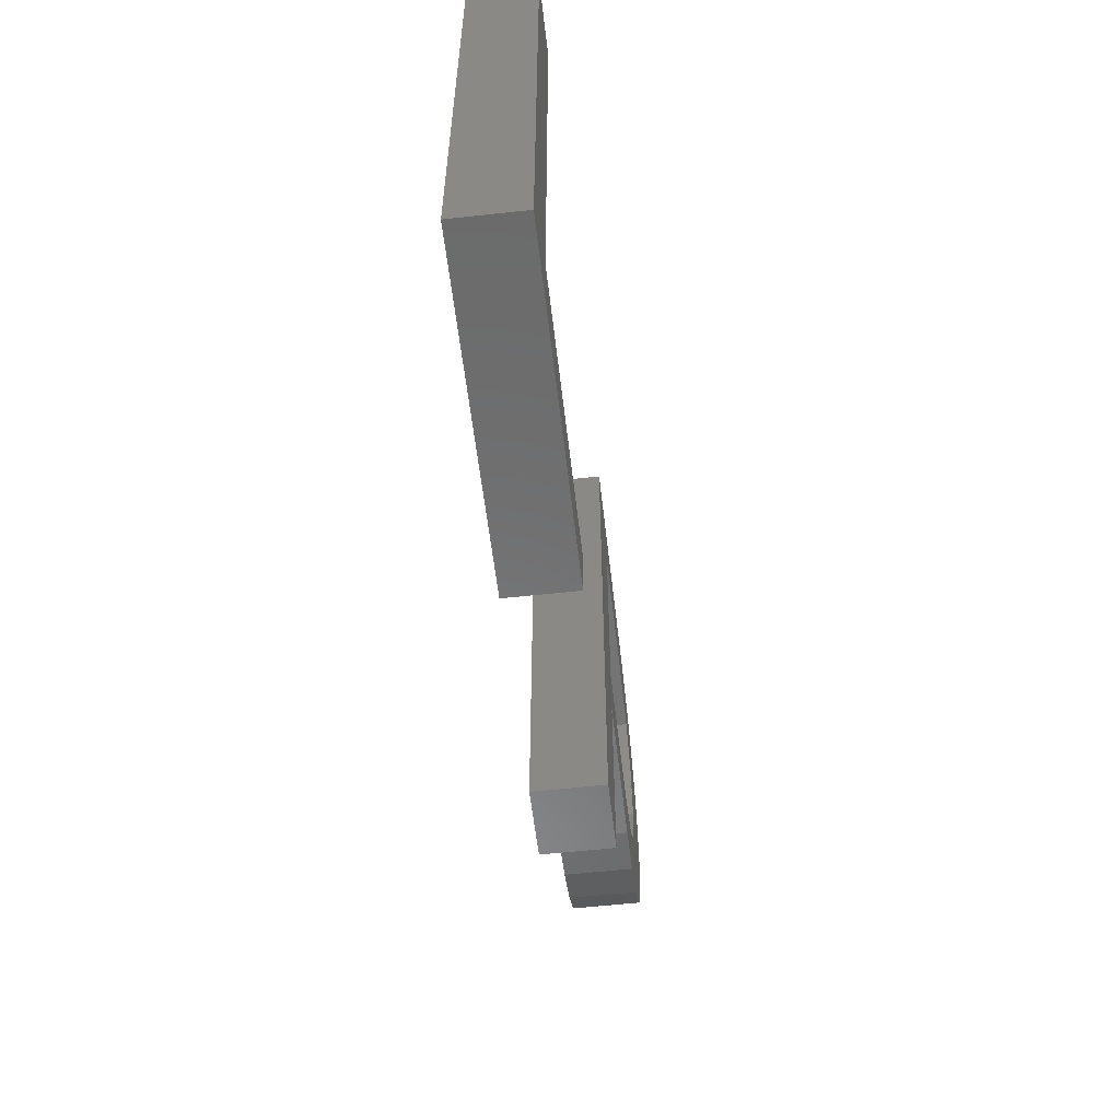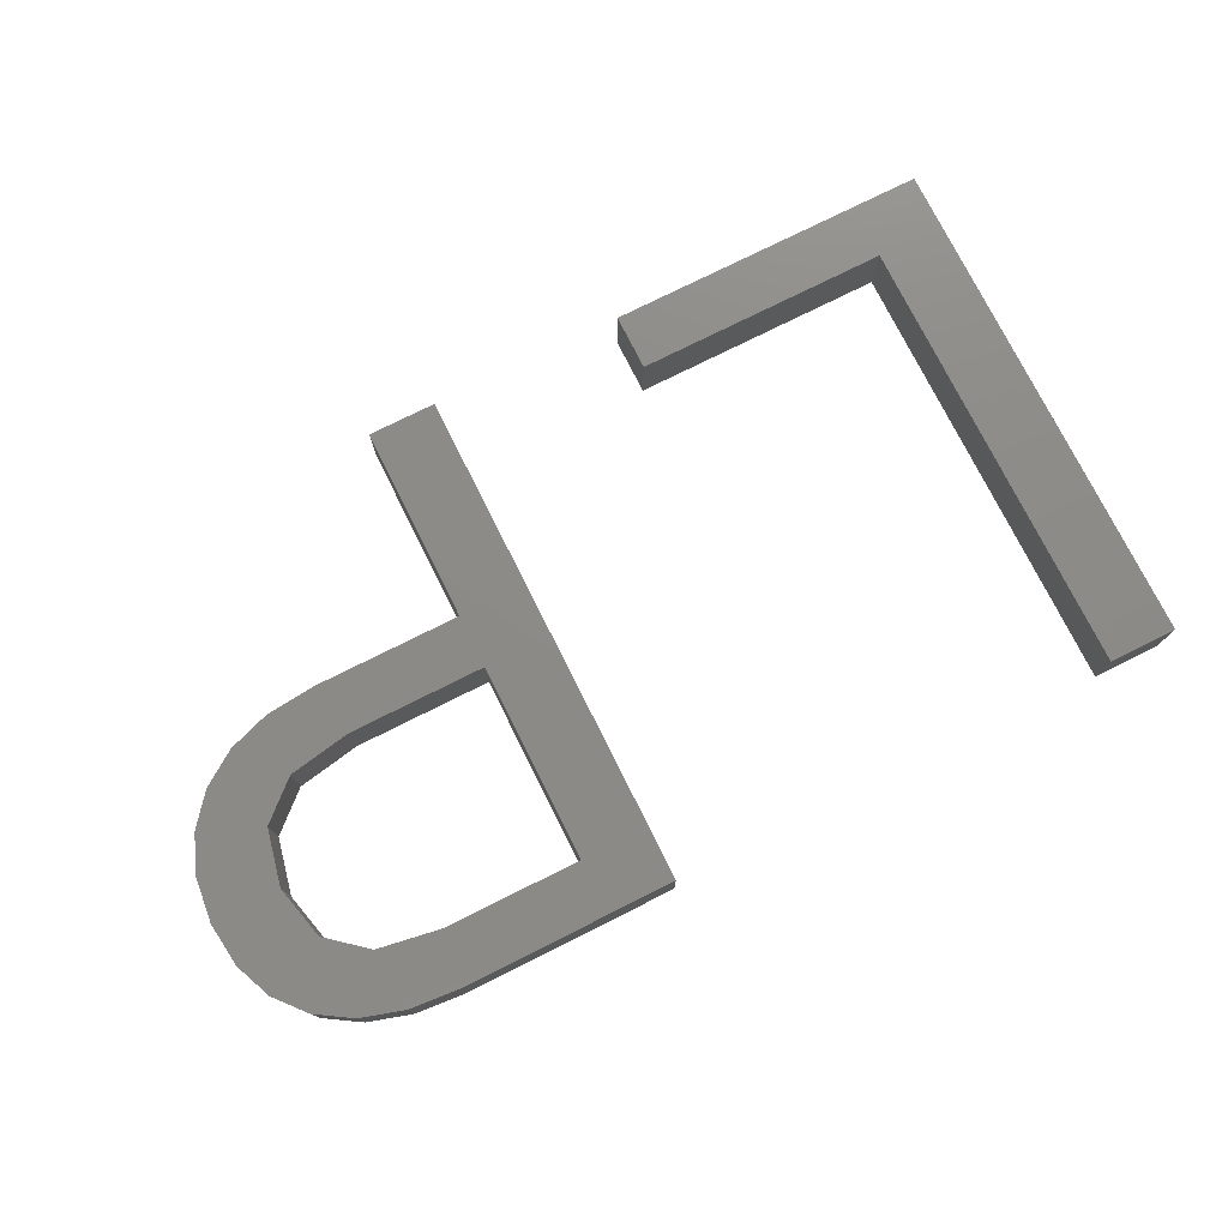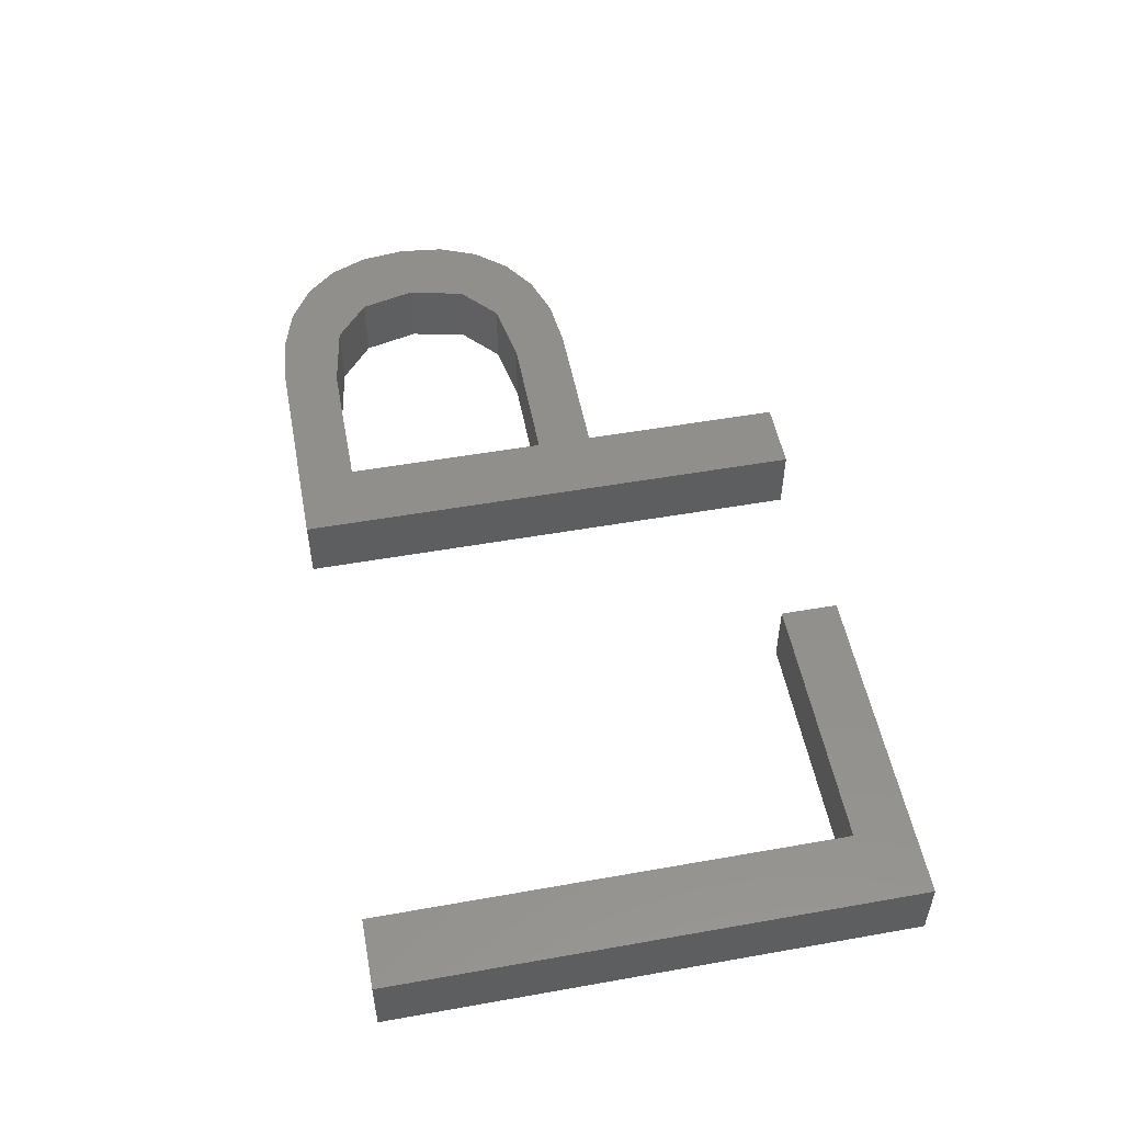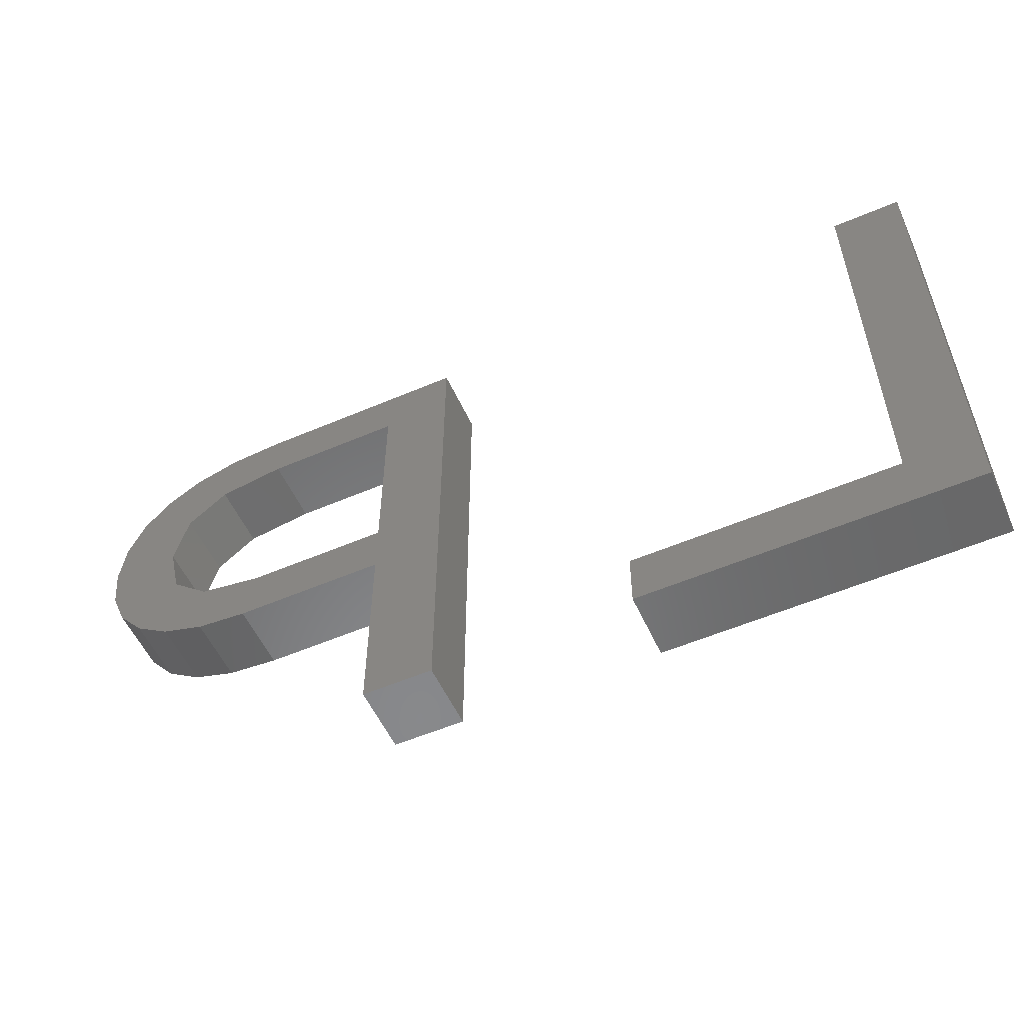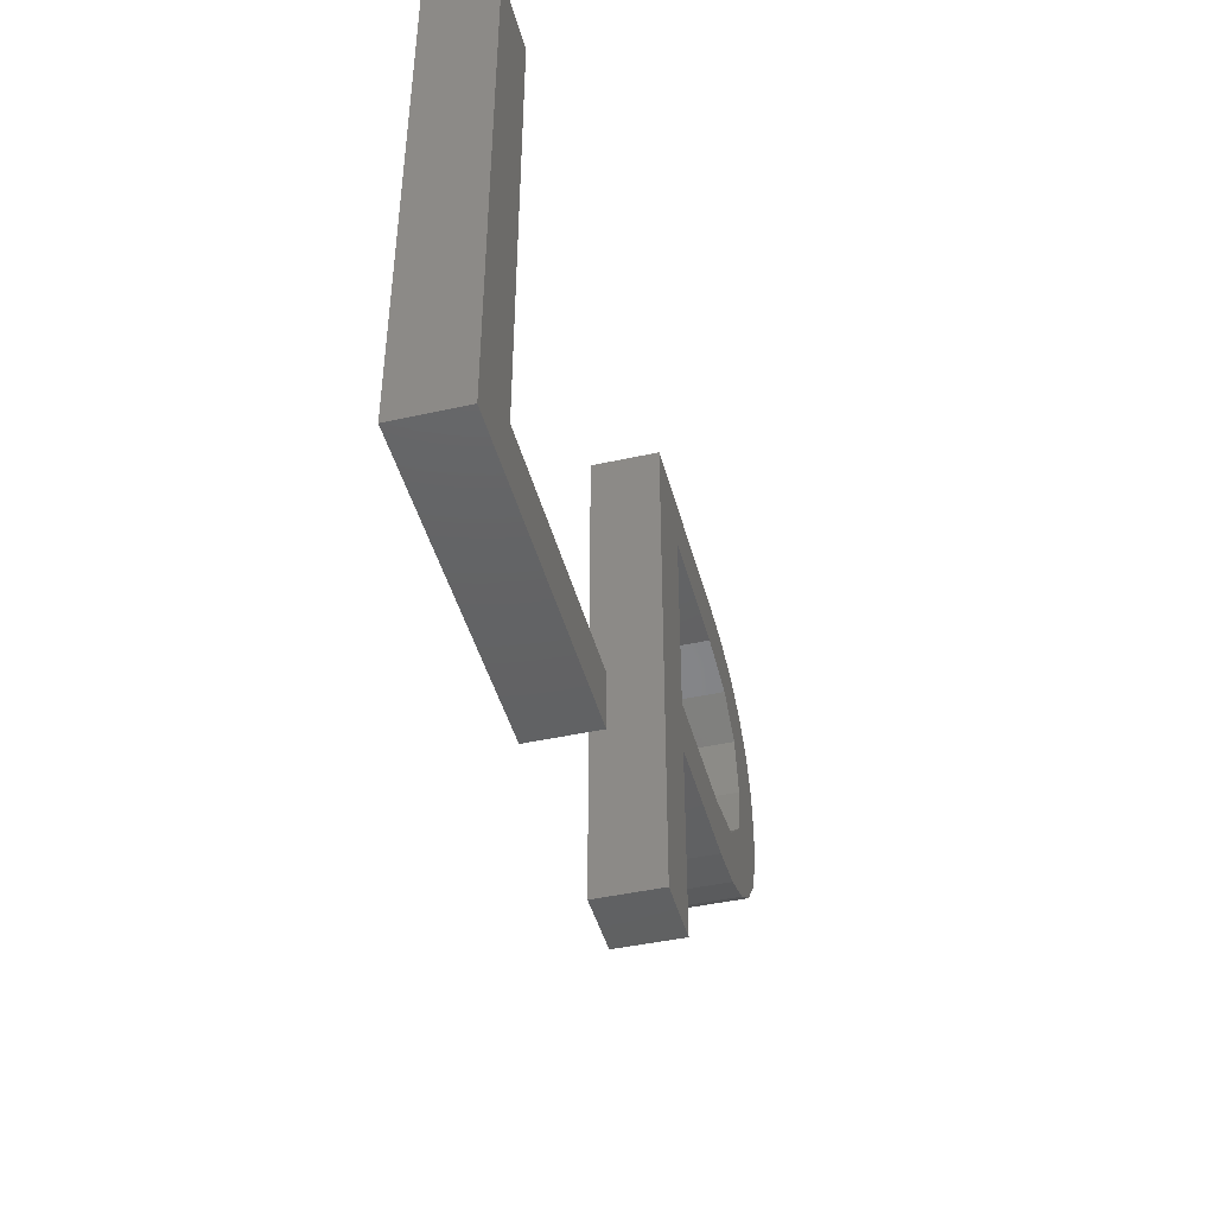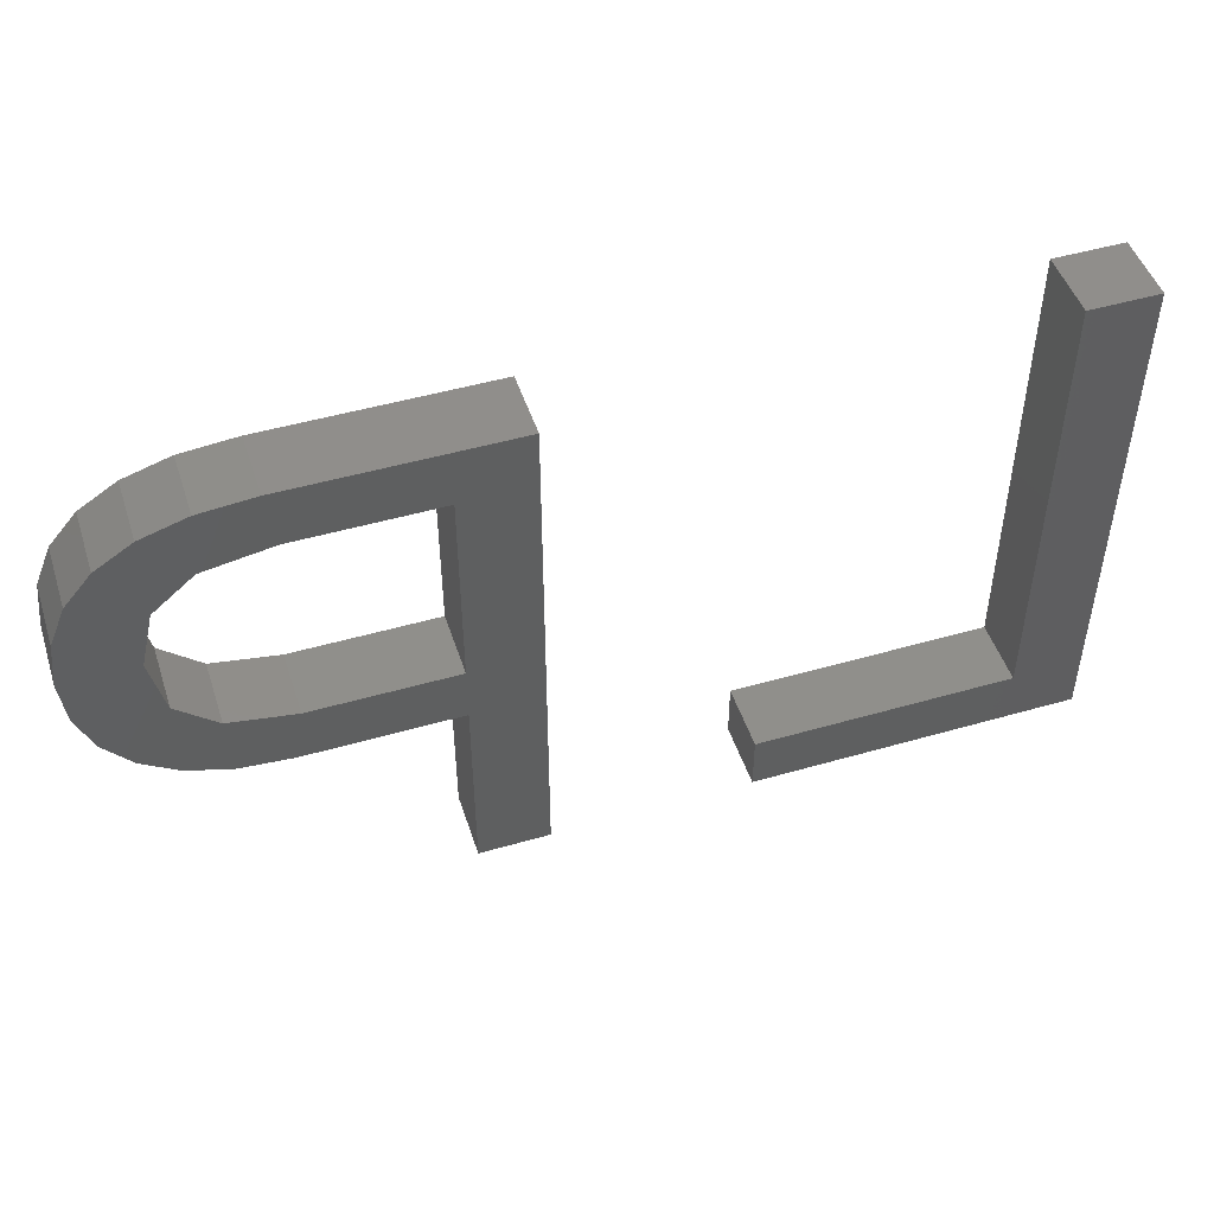
<metadata>
{"format":"stl","ext":"stl","renderer":"f3d","projection":"perspective","resolution":1024,"background":"white","views":[{"elev":-57.4,"azim":-83.5,"up":"+Y"},{"elev":76.2,"azim":153.4,"up":"+Z"},{"elev":52.1,"azim":-100.8,"up":"+Z"},{"elev":-55.1,"azim":-155.7,"up":"+Y"},{"elev":-44.0,"azim":-75.4,"up":"+Y"},{"elev":48.3,"azim":162.1,"up":"+Y"}]}
</metadata>
<code>
# stl→obj: 64 verts, 124 faces
v 11.89 6.692 2
v 19.61 6.692 2
v 19.61 5 2
v 27.57 12.62 2
v 25.5 20.3 2
v 27.57 18.64 2
v 9.822 5 2
v 9.822 20.3 2
v 11.89 20.3 2
v 32.05 10.98 2
v 31.75 12.62 2
v 33.55 11.12 2
v 35.21 15.68 2
v 37.3 15.7 2
v 37.14 14.36 2
v 35.88 12.26 2
v 34.83 13.98 2
v 36.67 13.21 2
v 34.82 19.76 2
v 35.89 19.09 2
v 33.64 18.31 2
v 33.5 20.16 2
v 31.67 18.64 2
v 37.14 17.05 2
v 34.82 17.32 2
v 36.67 18.18 2
v 34.83 11.55 2
v 33.68 12.96 2
v 31.92 20.3 2
v 27.57 10.98 2
v 27.57 5 2
v 25.5 5 2
v 19.61 5 4
v 19.61 6.692 4
v 11.89 6.692 4
v 27.57 18.64 4
v 25.5 20.3 4
v 27.57 12.62 4
v 9.822 5 4
v 11.89 20.3 4
v 9.822 20.3 4
v 33.55 11.12 4
v 31.75 12.62 4
v 32.05 10.98 4
v 37.14 14.36 4
v 37.3 15.7 4
v 35.21 15.68 4
v 36.67 13.21 4
v 34.83 13.98 4
v 35.88 12.26 4
v 33.64 18.31 4
v 35.89 19.09 4
v 34.82 19.76 4
v 33.5 20.16 4
v 31.67 18.64 4
v 36.67 18.18 4
v 34.82 17.32 4
v 37.14 17.05 4
v 33.68 12.96 4
v 34.83 11.55 4
v 31.92 20.3 4
v 27.57 10.98 4
v 25.5 5 4
v 27.57 5 4
f 1 2 3
f 4 5 6
f 1 3 7
f 1 8 9
f 1 7 8
f 10 11 12
f 13 14 15
f 16 17 18
f 19 20 21
f 22 19 21
f 21 23 22
f 24 25 26
f 16 27 28
f 23 29 22
f 10 30 11
f 11 30 4
f 31 32 30
f 30 32 4
f 4 32 5
f 6 5 29
f 23 6 29
f 25 20 26
f 21 20 25
f 13 24 14
f 25 24 13
f 17 15 18
f 13 15 17
f 17 16 28
f 11 28 12
f 28 27 12
f 33 34 35
f 36 37 38
f 39 33 35
f 40 41 35
f 41 39 35
f 42 43 44
f 45 46 47
f 48 49 50
f 51 52 53
f 51 53 54
f 54 55 51
f 56 57 58
f 59 60 50
f 54 61 55
f 43 62 44
f 38 62 43
f 62 63 64
f 38 63 62
f 37 63 38
f 61 37 36
f 61 36 55
f 56 52 57
f 57 52 51
f 46 58 47
f 47 58 57
f 48 45 49
f 49 45 47
f 59 50 49
f 42 59 43
f 42 60 59
f 1 34 2
f 1 35 34
f 9 35 1
f 9 40 35
f 8 40 9
f 8 41 40
f 7 41 8
f 7 39 41
f 3 39 7
f 3 33 39
f 2 33 3
f 2 34 33
f 10 62 30
f 10 44 62
f 12 44 10
f 12 42 44
f 27 42 12
f 27 60 42
f 16 60 27
f 16 50 60
f 18 50 16
f 18 48 50
f 15 48 18
f 15 45 48
f 14 45 15
f 14 46 45
f 24 46 14
f 24 58 46
f 26 58 24
f 26 56 58
f 20 56 26
f 20 52 56
f 19 52 20
f 19 53 52
f 22 53 19
f 22 54 53
f 29 54 22
f 29 61 54
f 5 61 29
f 5 37 61
f 32 37 5
f 32 63 37
f 31 63 32
f 31 64 63
f 30 64 31
f 30 62 64
f 6 36 4
f 38 4 36
f 23 55 6
f 36 6 55
f 21 51 23
f 55 23 51
f 25 57 21
f 51 21 57
f 13 47 25
f 57 25 47
f 17 49 13
f 47 13 49
f 28 59 17
f 49 17 59
f 11 43 28
f 59 28 43
f 4 38 11
f 43 11 38

</code>
